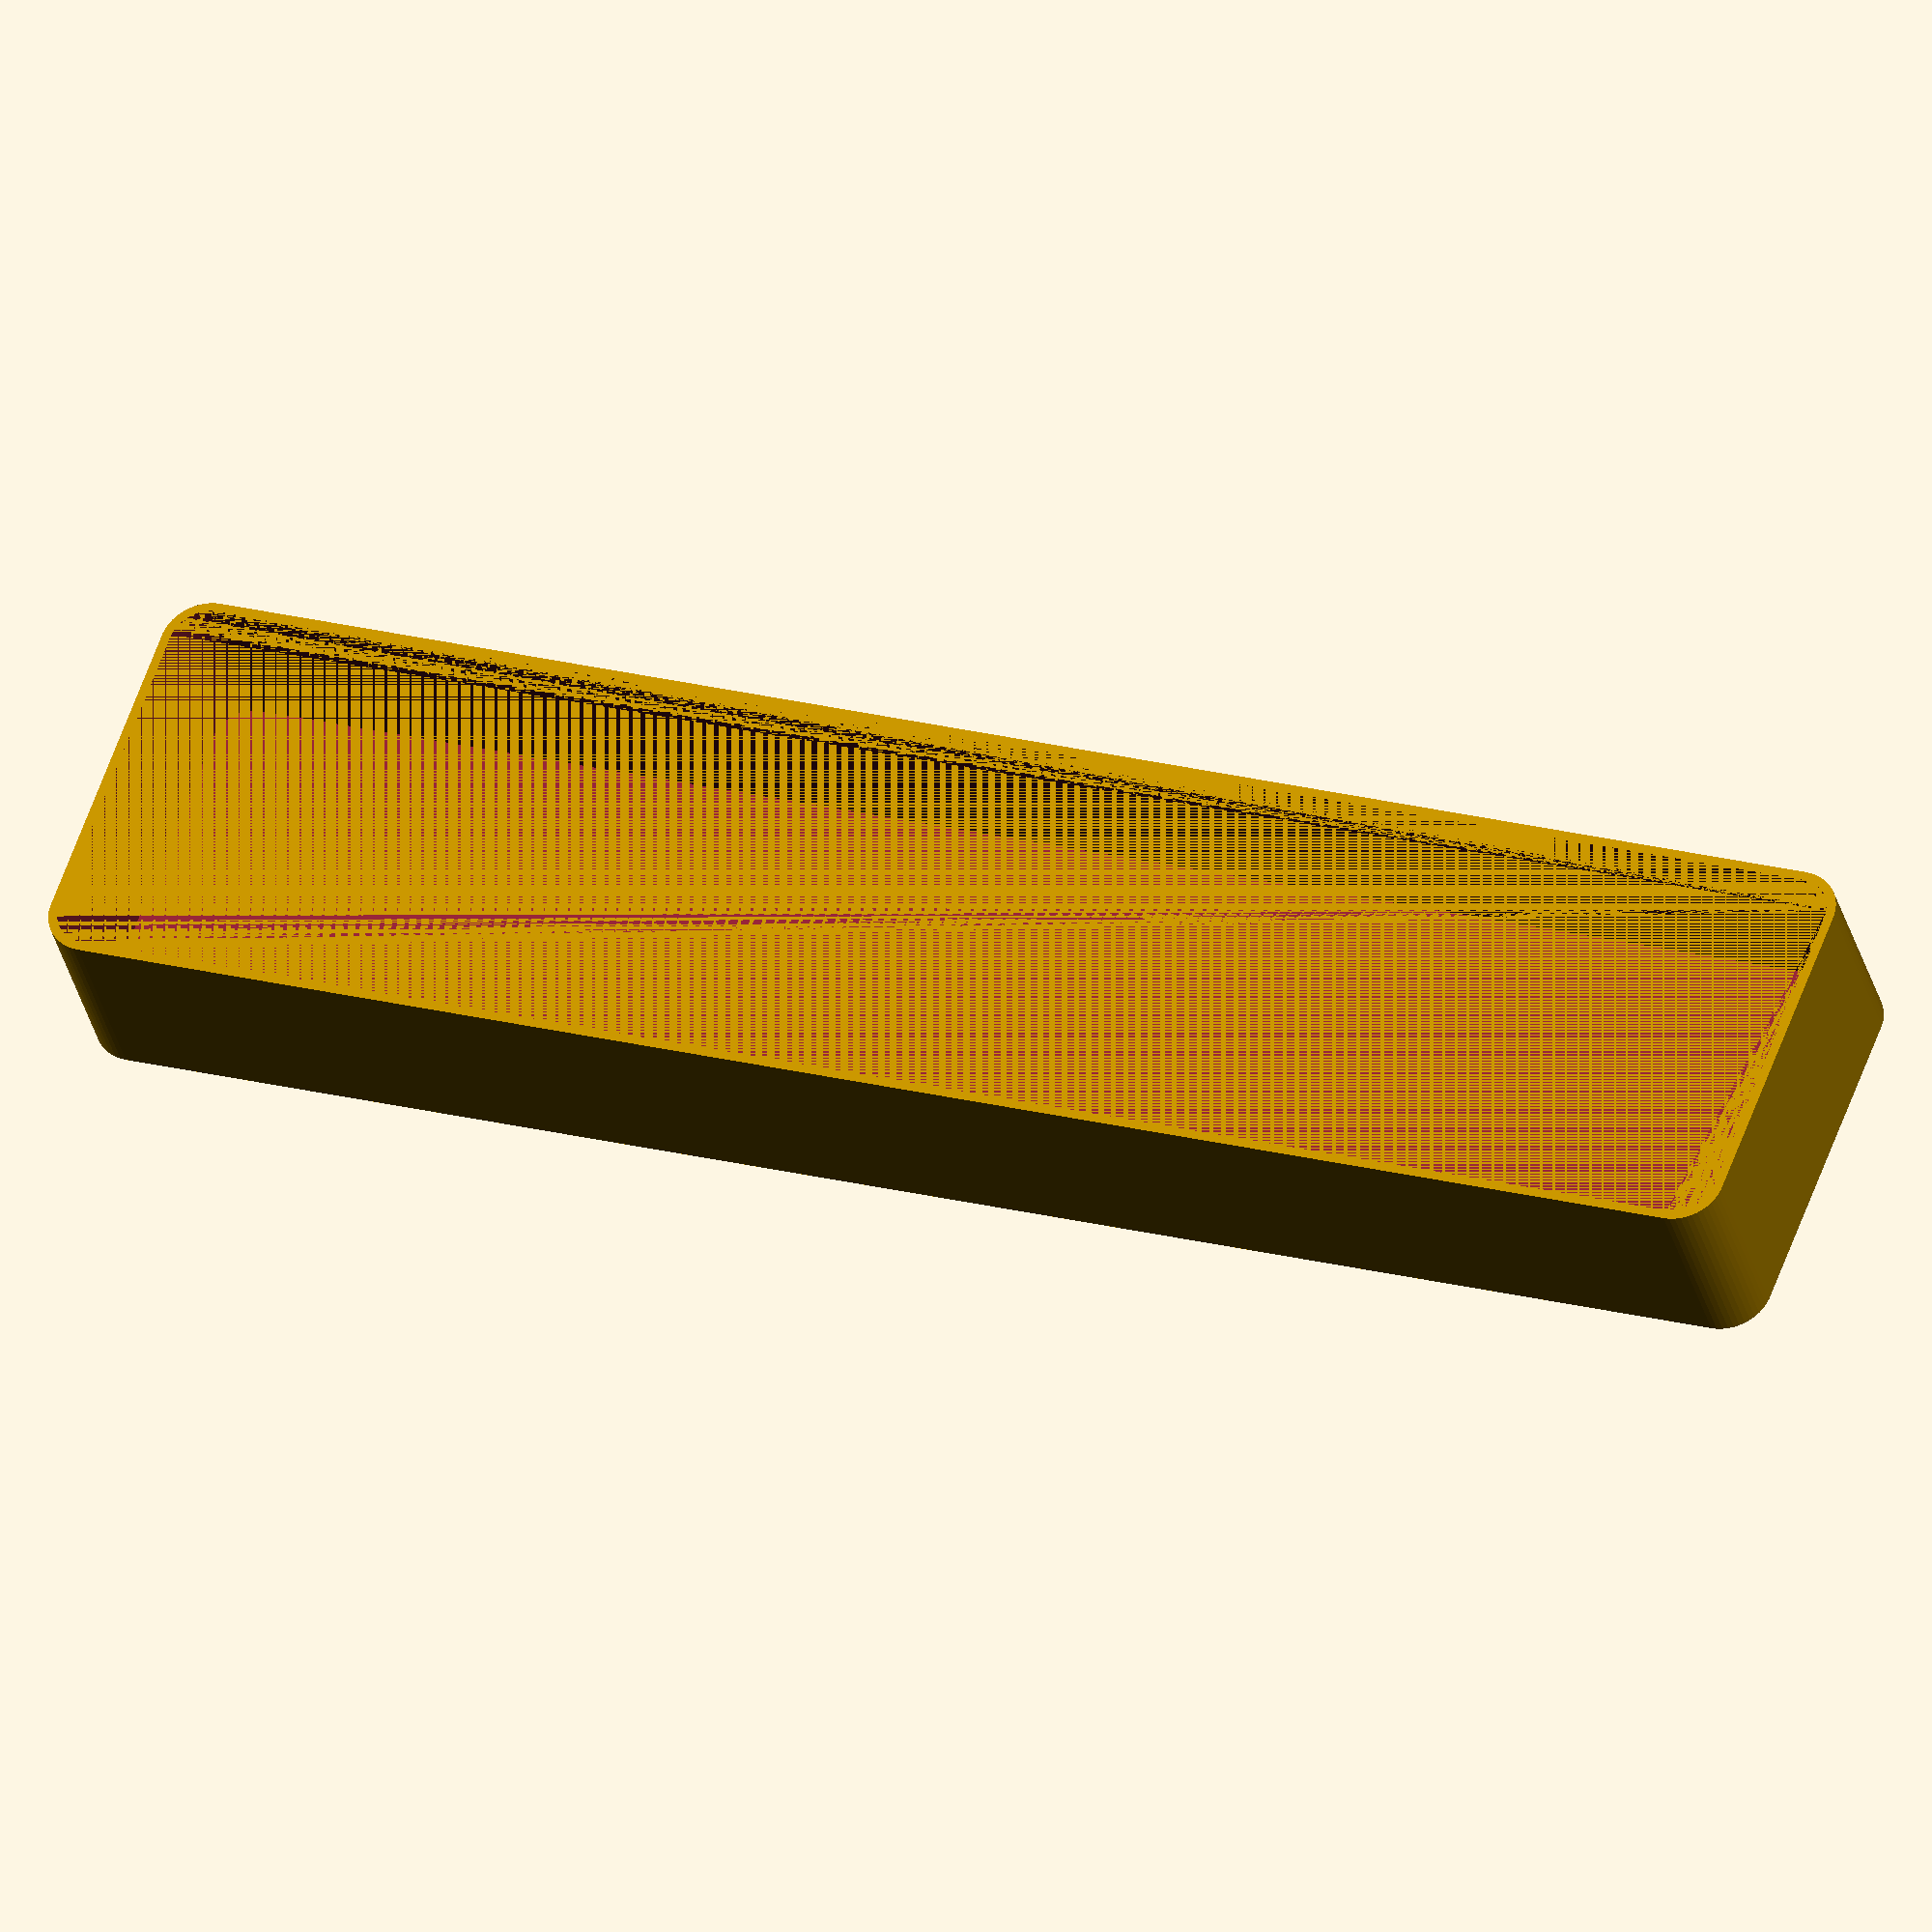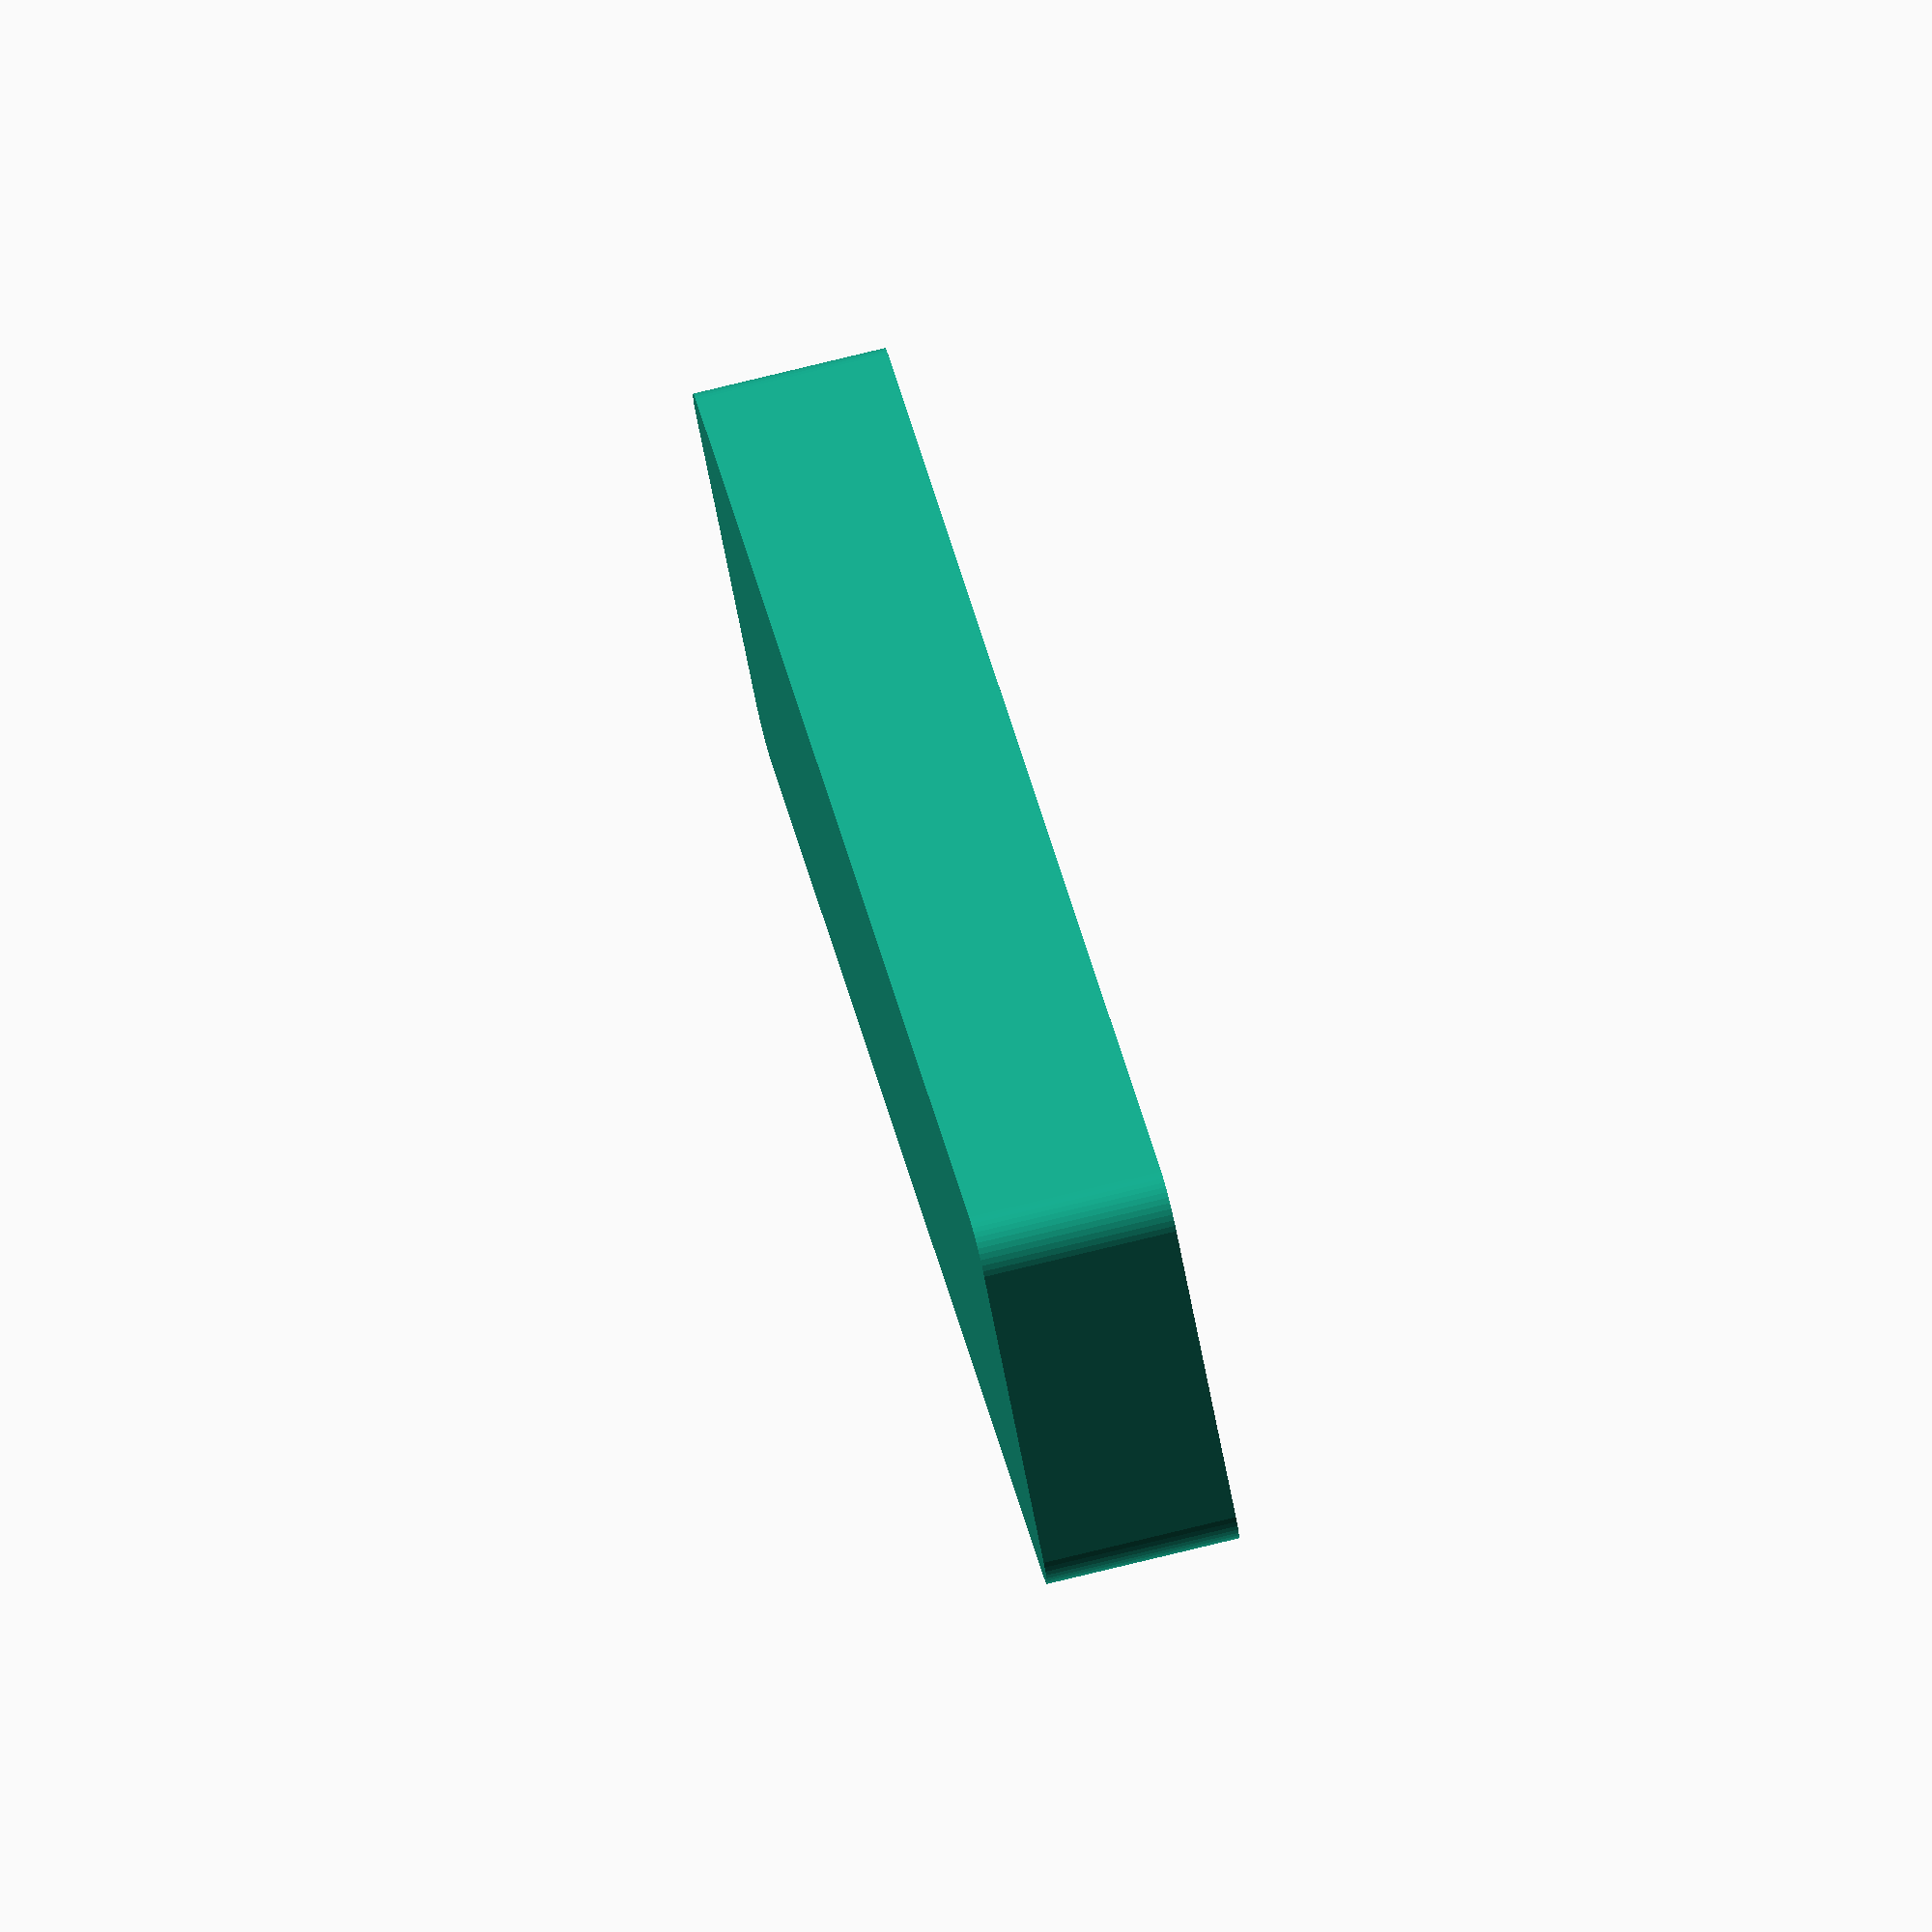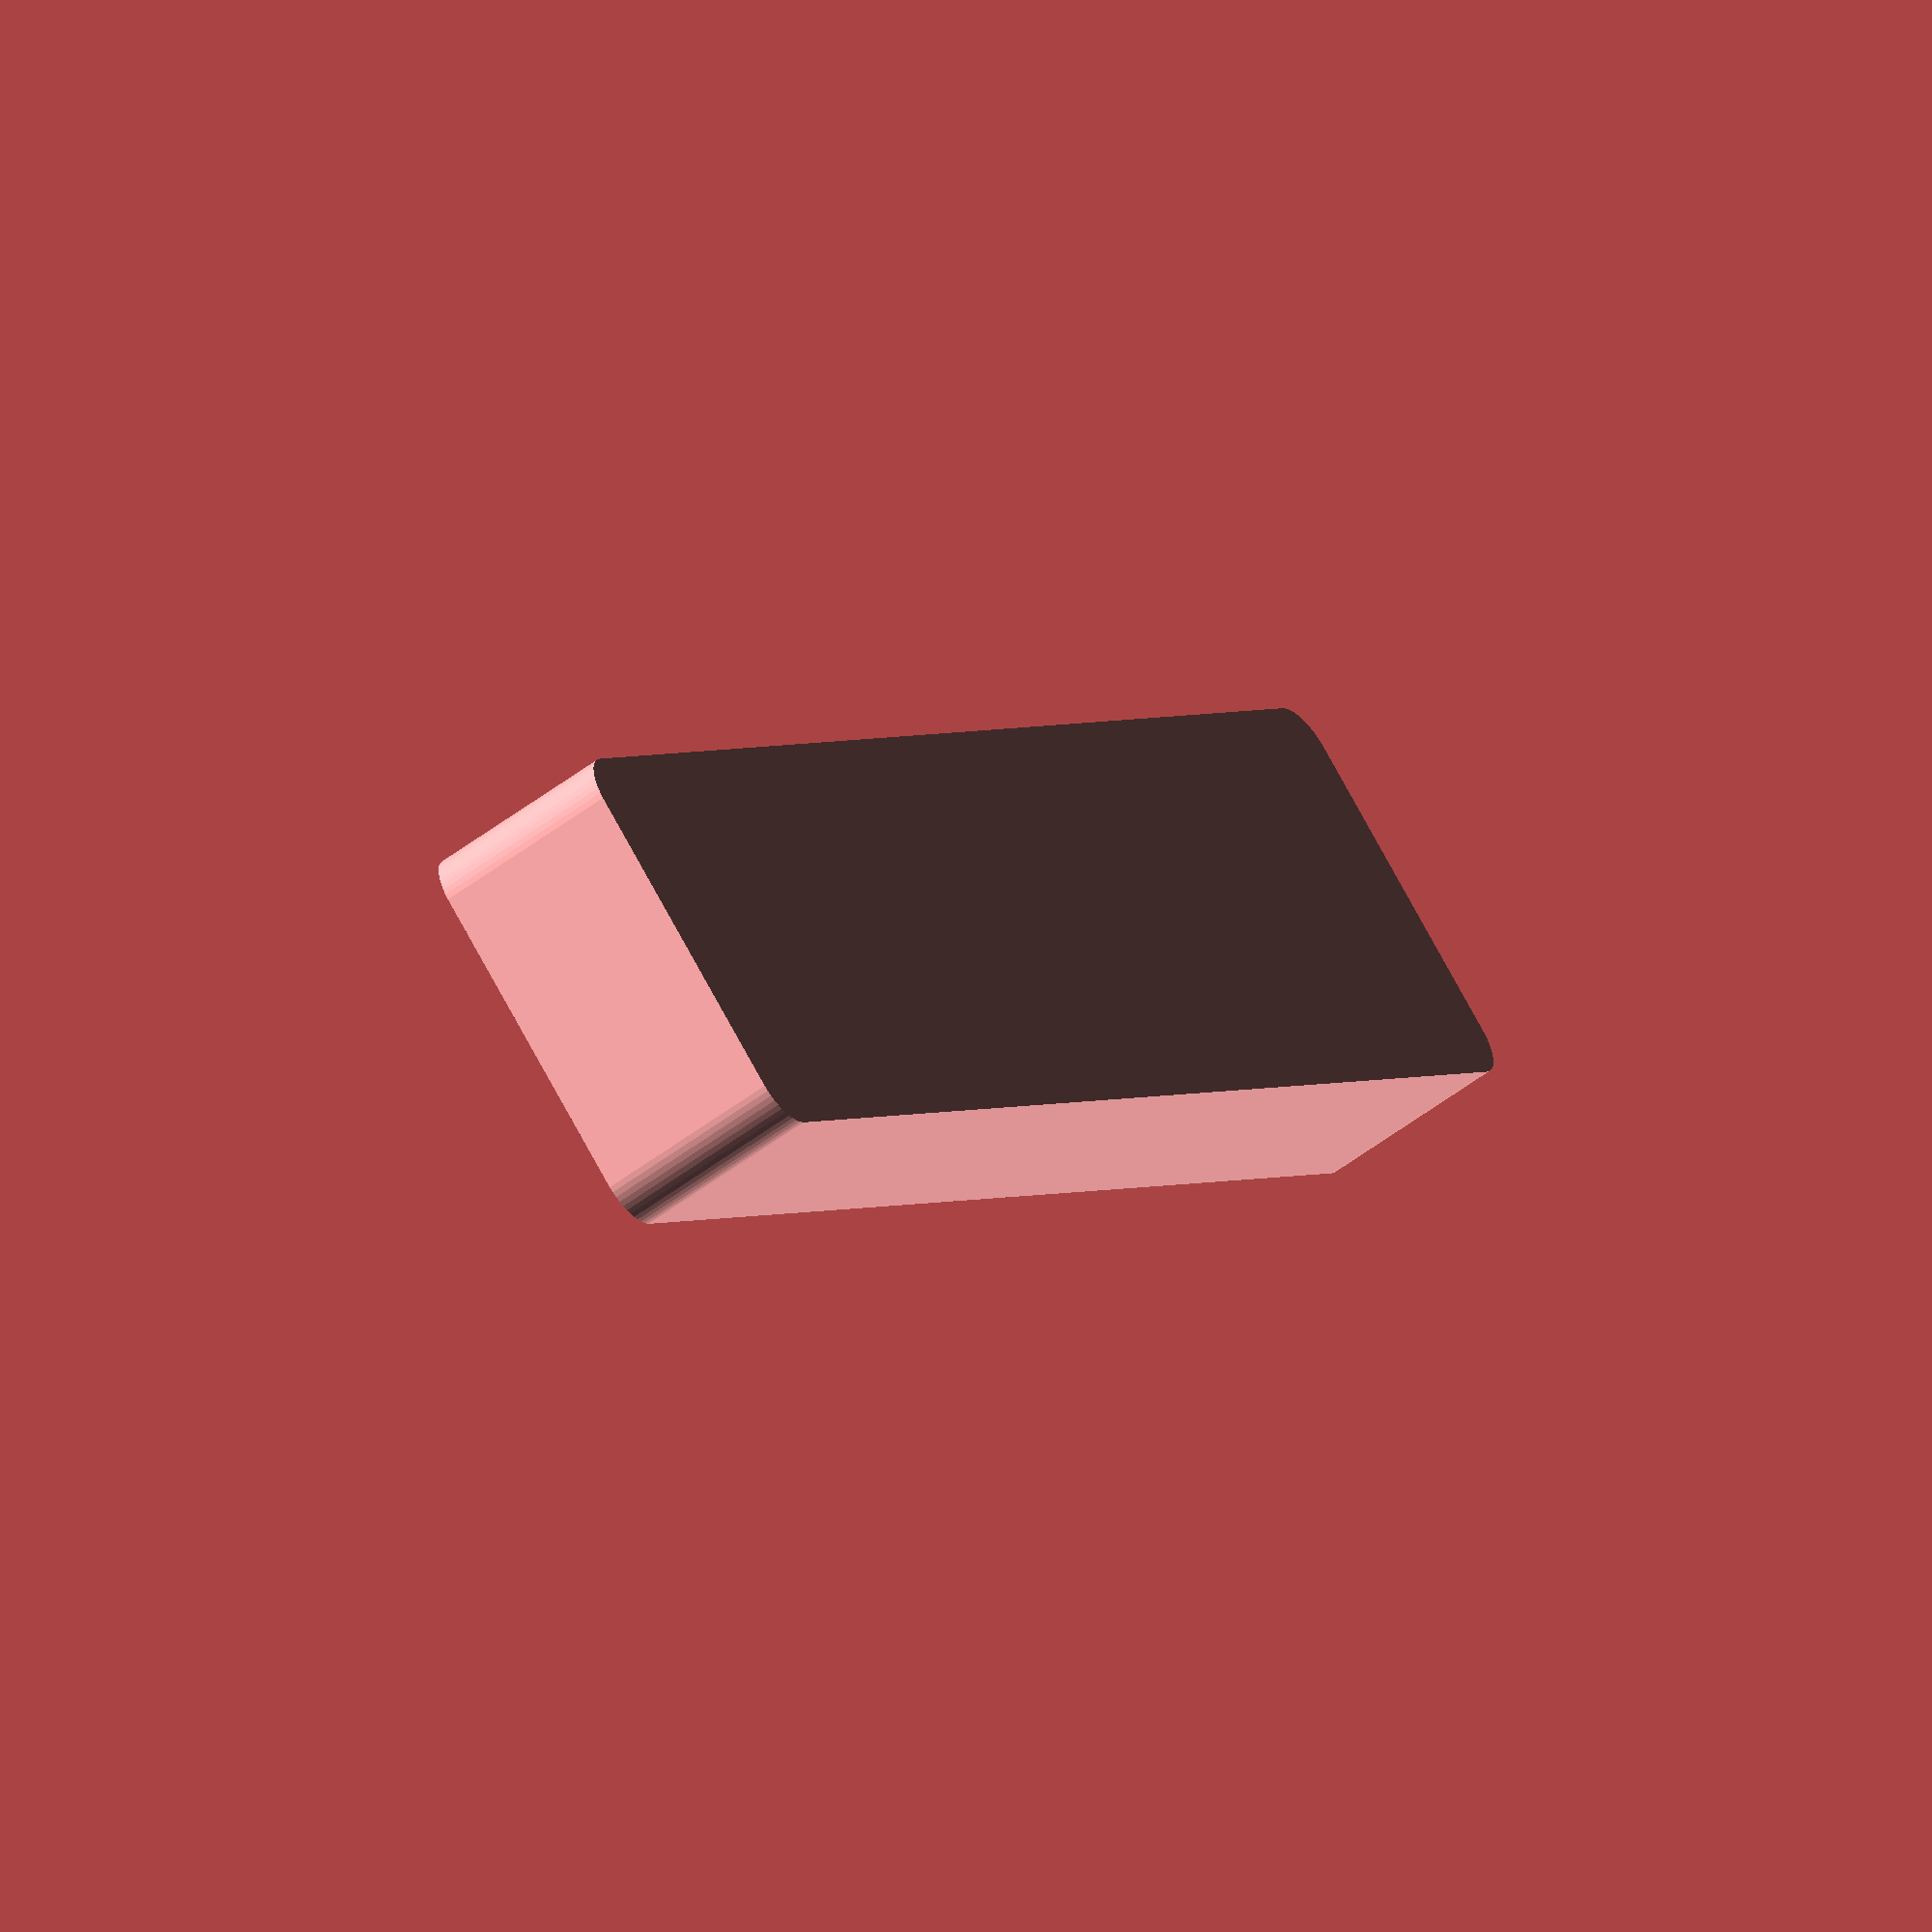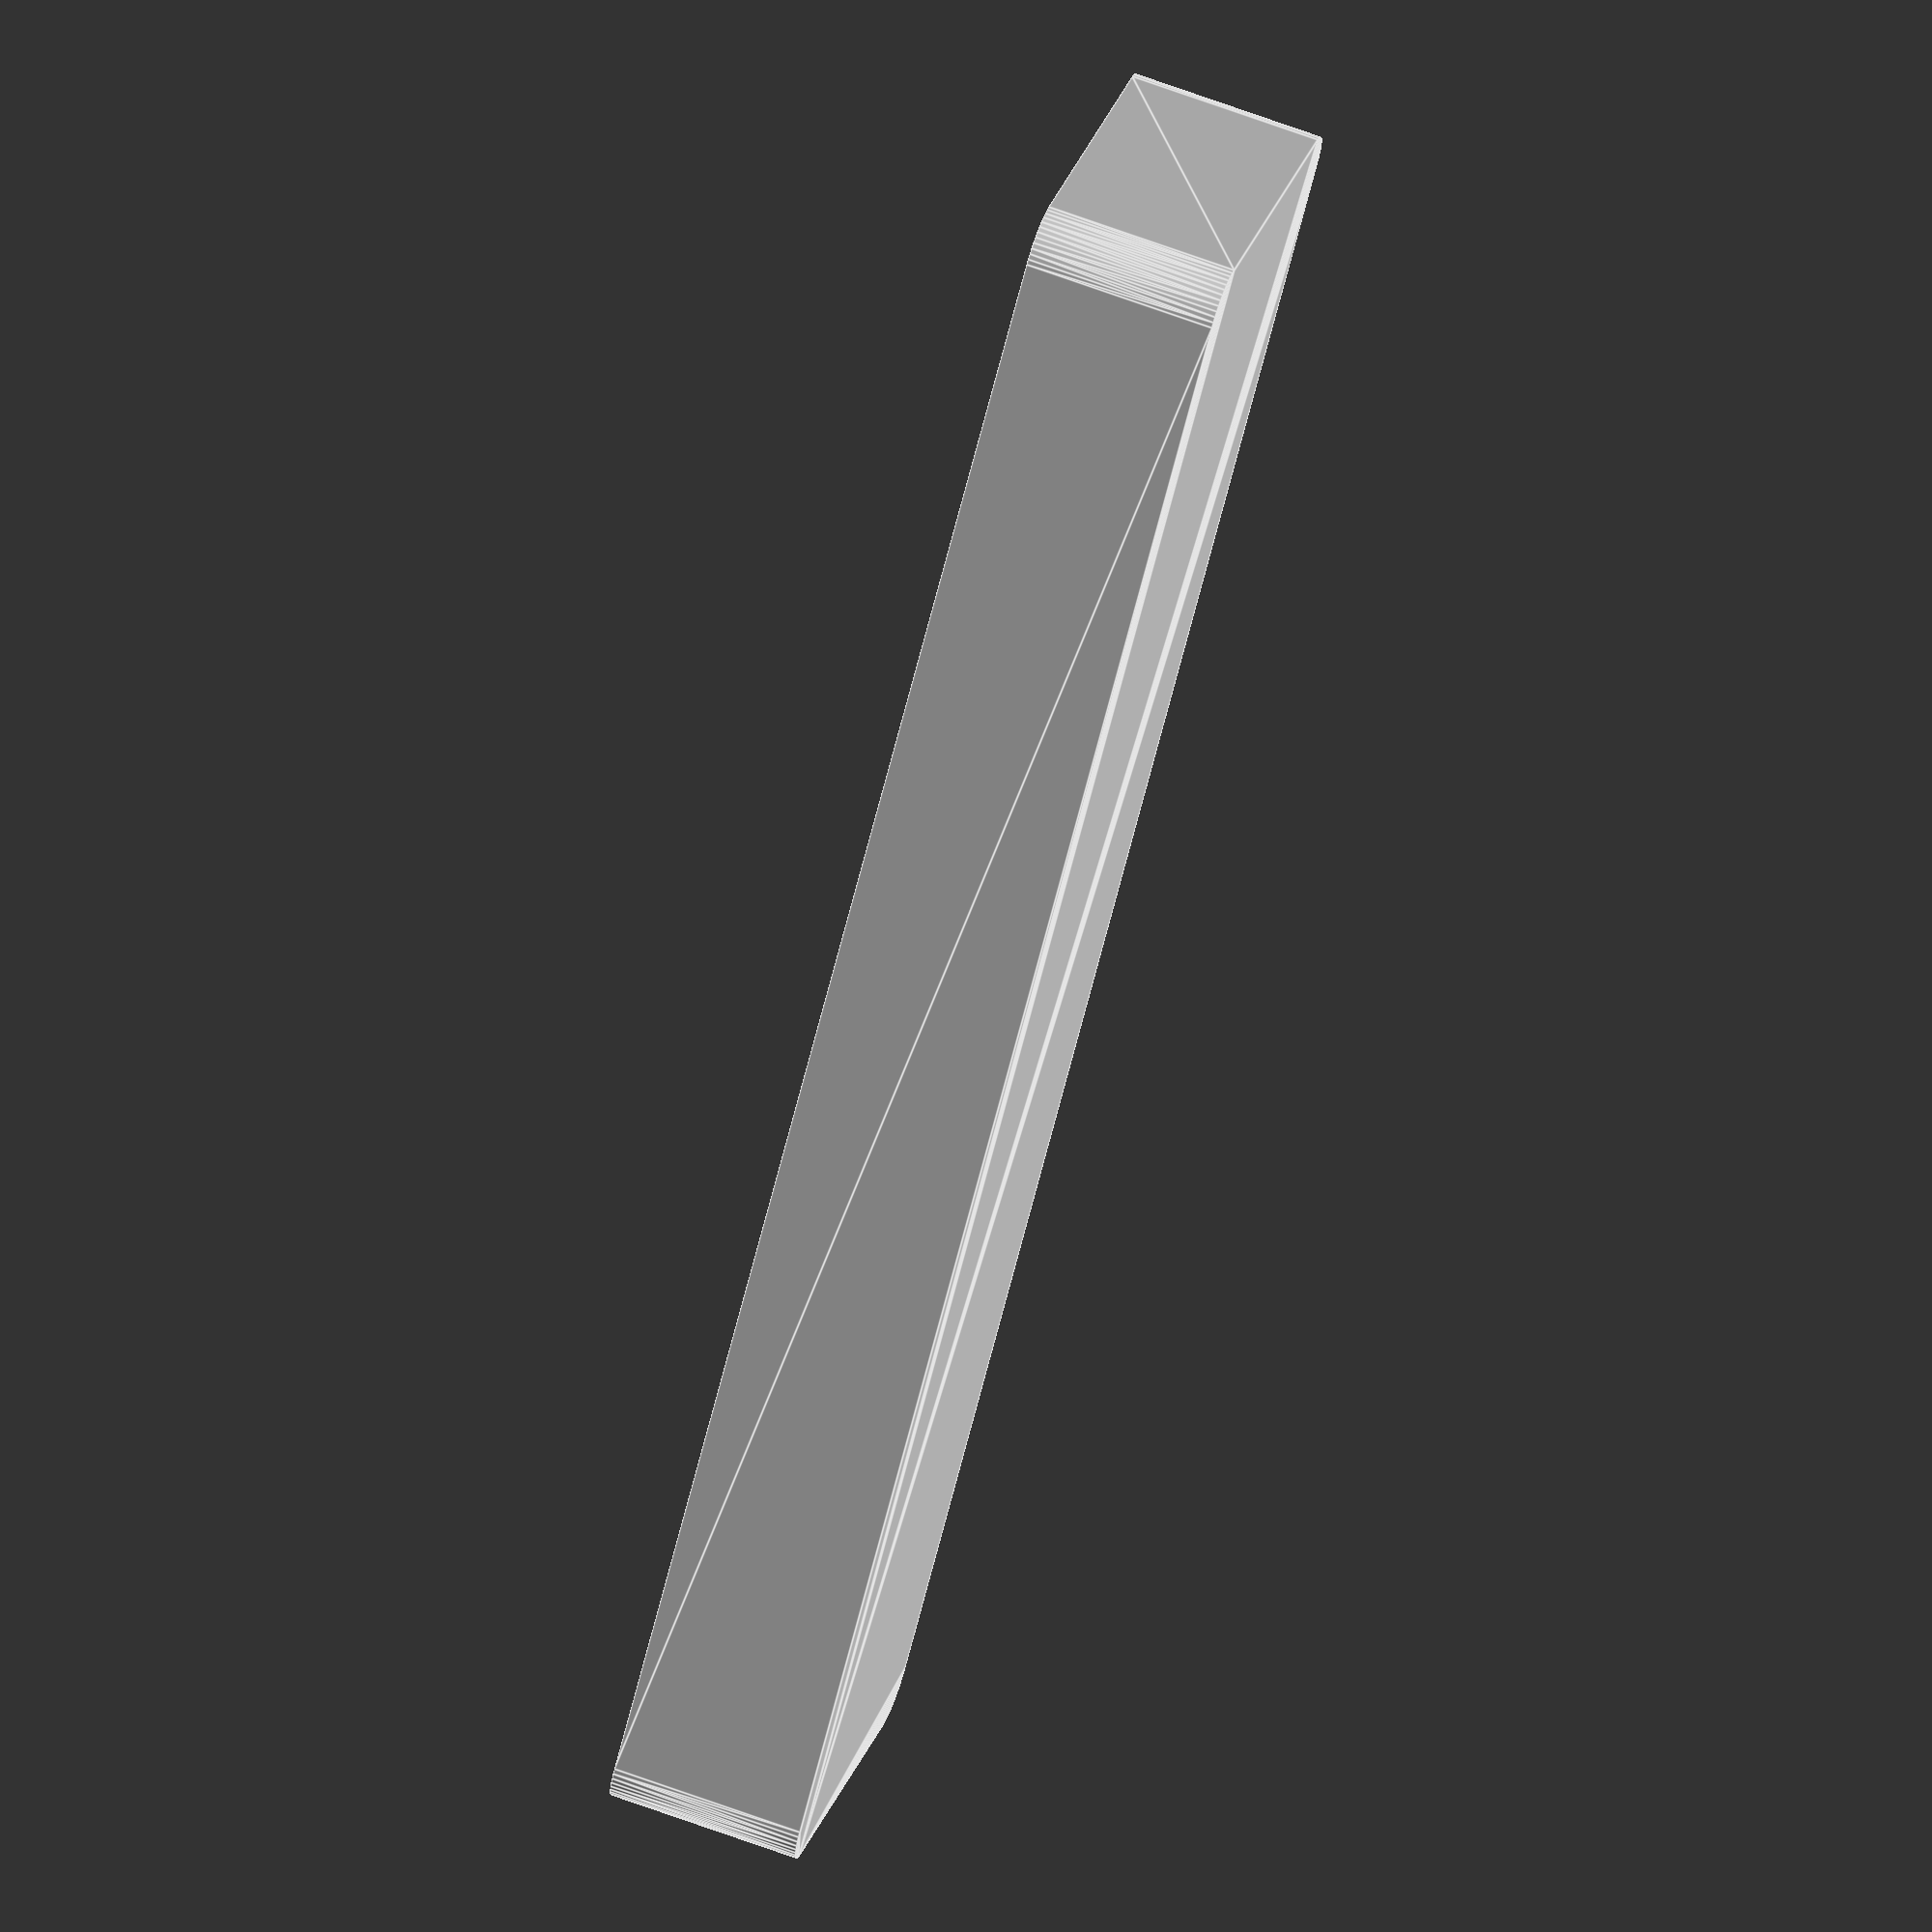
<openscad>
$fn = 50;


difference() {
	union() {
		hull() {
			translate(v = [-17.5000000000, 92.5000000000, 0]) {
				cylinder(h = 21, r = 5);
			}
			translate(v = [17.5000000000, 92.5000000000, 0]) {
				cylinder(h = 21, r = 5);
			}
			translate(v = [-17.5000000000, -92.5000000000, 0]) {
				cylinder(h = 21, r = 5);
			}
			translate(v = [17.5000000000, -92.5000000000, 0]) {
				cylinder(h = 21, r = 5);
			}
		}
	}
	union() {
		translate(v = [0, 0, 2]) {
			hull() {
				translate(v = [-17.5000000000, 92.5000000000, 0]) {
					cylinder(h = 19, r = 4);
				}
				translate(v = [17.5000000000, 92.5000000000, 0]) {
					cylinder(h = 19, r = 4);
				}
				translate(v = [-17.5000000000, -92.5000000000, 0]) {
					cylinder(h = 19, r = 4);
				}
				translate(v = [17.5000000000, -92.5000000000, 0]) {
					cylinder(h = 19, r = 4);
				}
			}
		}
	}
}
</openscad>
<views>
elev=215.0 azim=290.3 roll=166.0 proj=o view=solid
elev=282.3 azim=318.5 roll=256.3 proj=o view=wireframe
elev=55.7 azim=320.9 roll=128.4 proj=o view=wireframe
elev=111.0 azim=316.5 roll=69.9 proj=o view=edges
</views>
